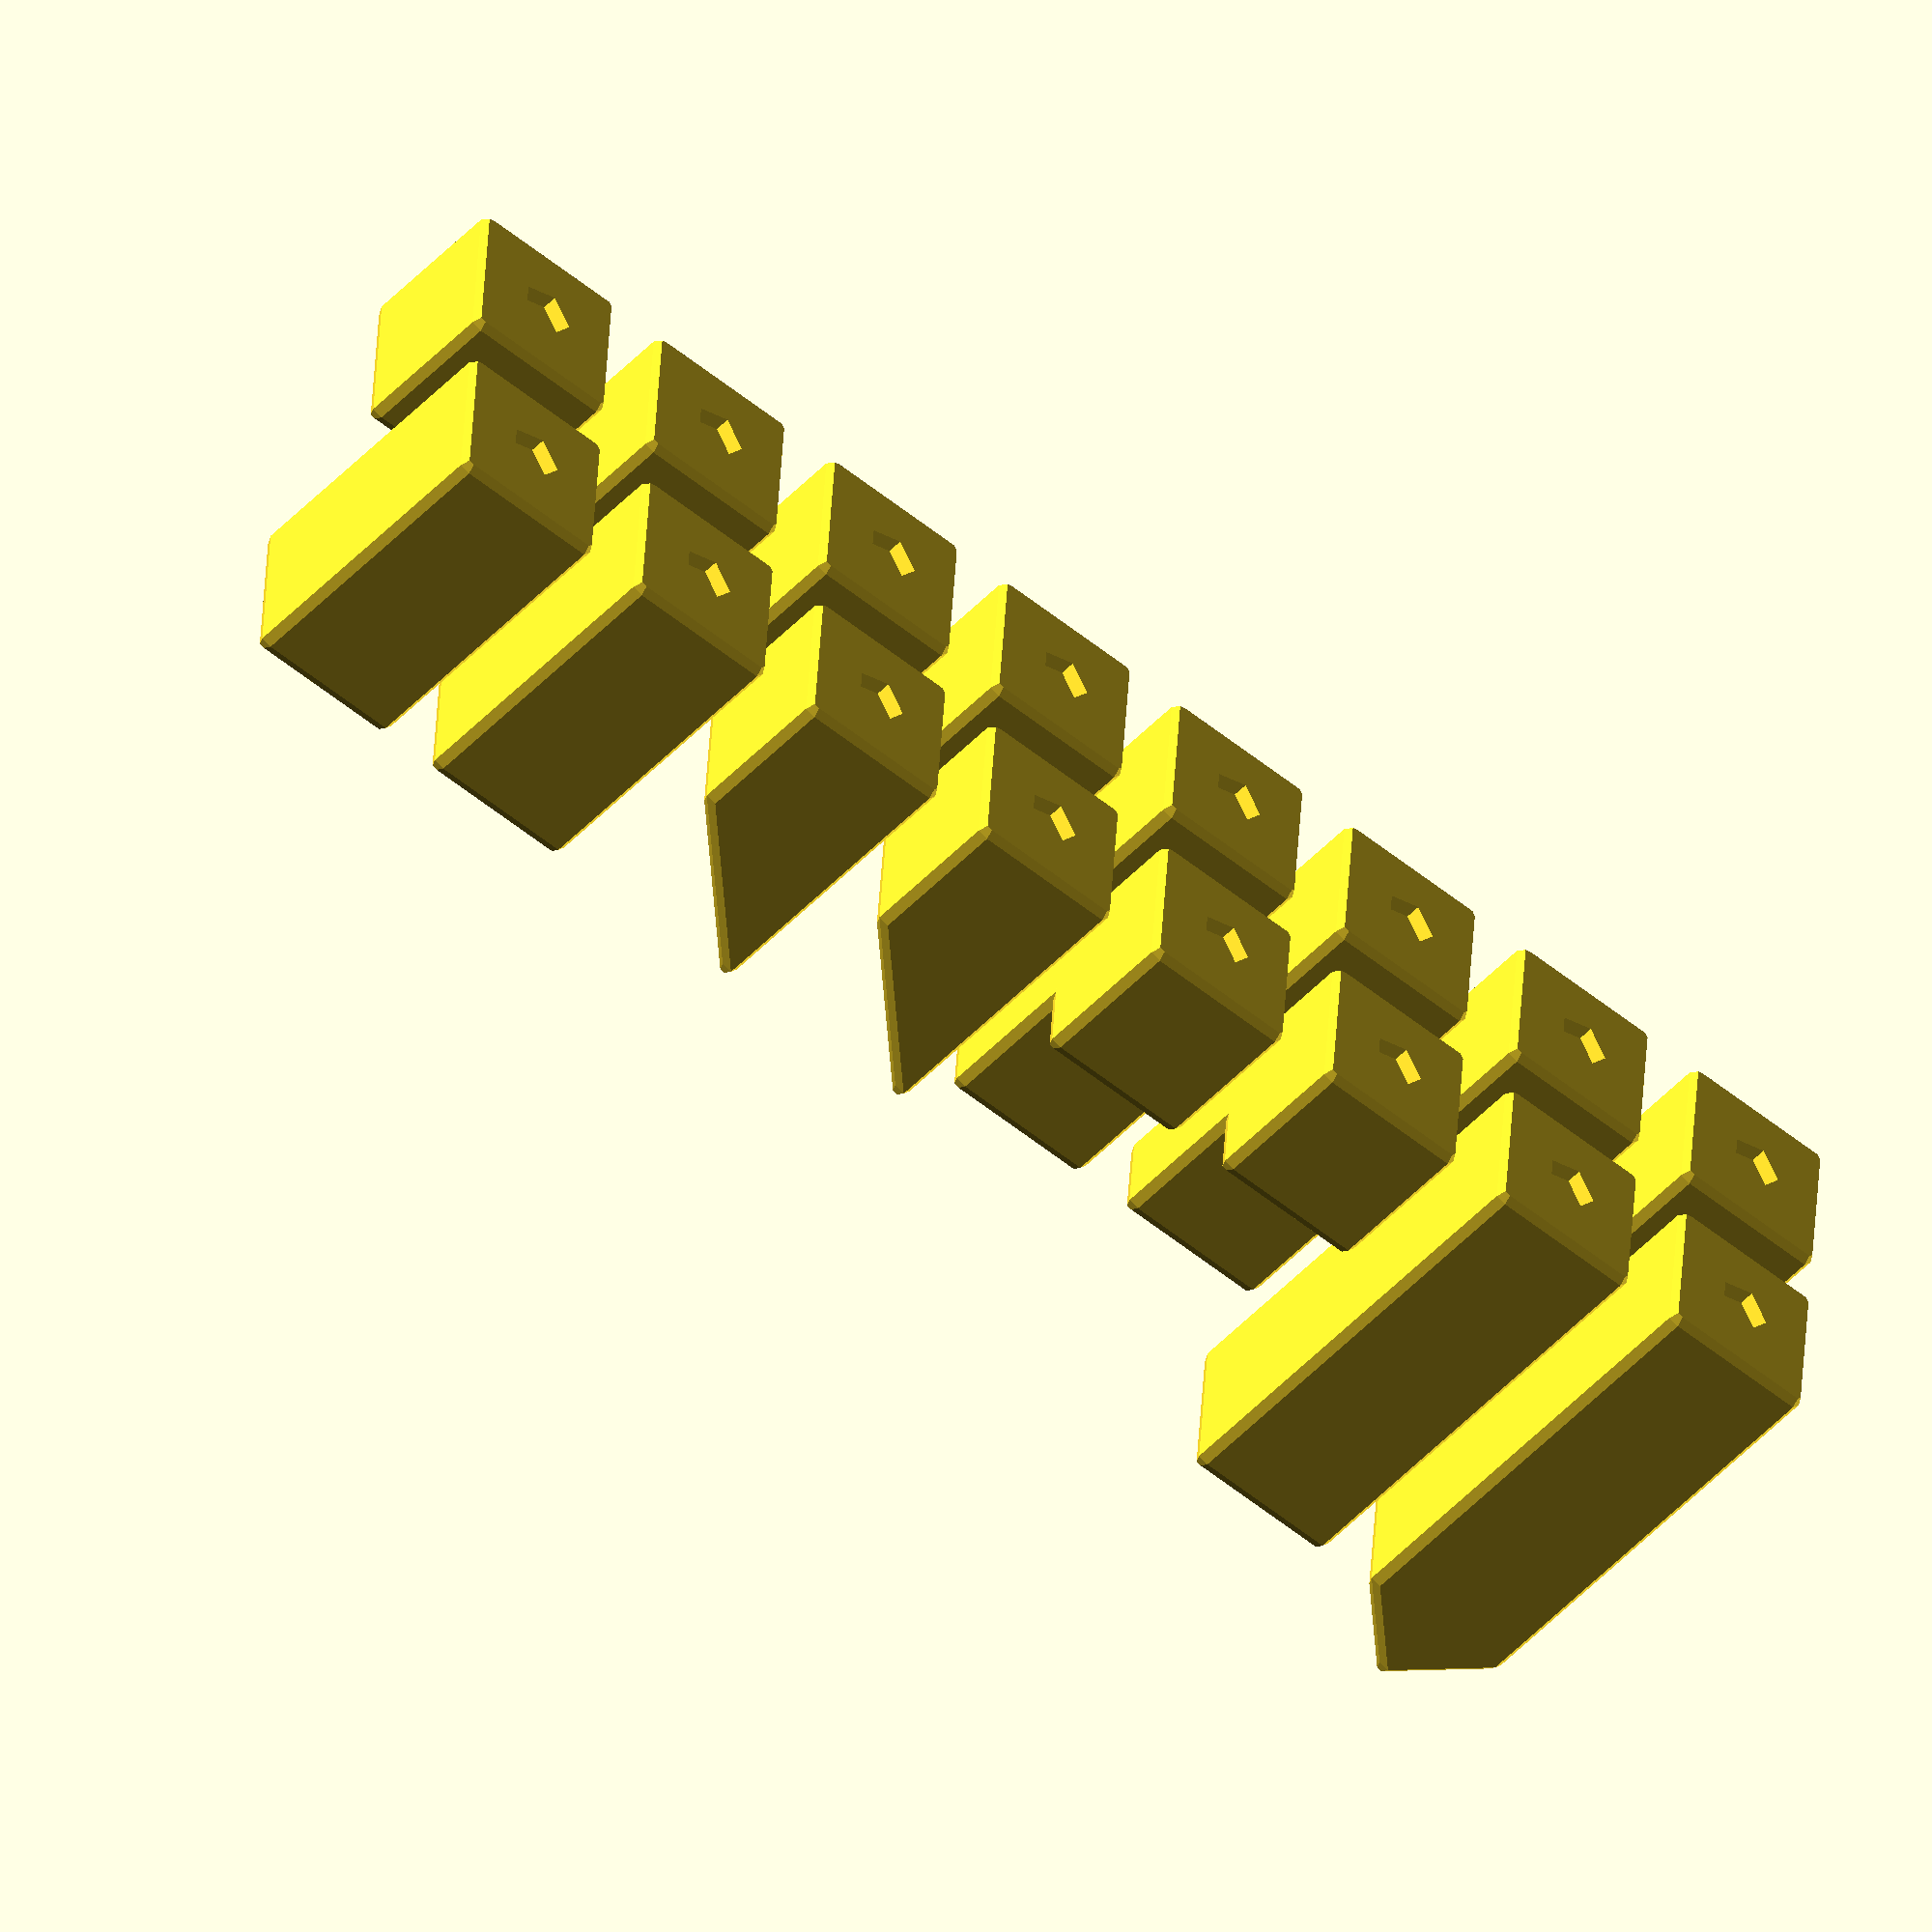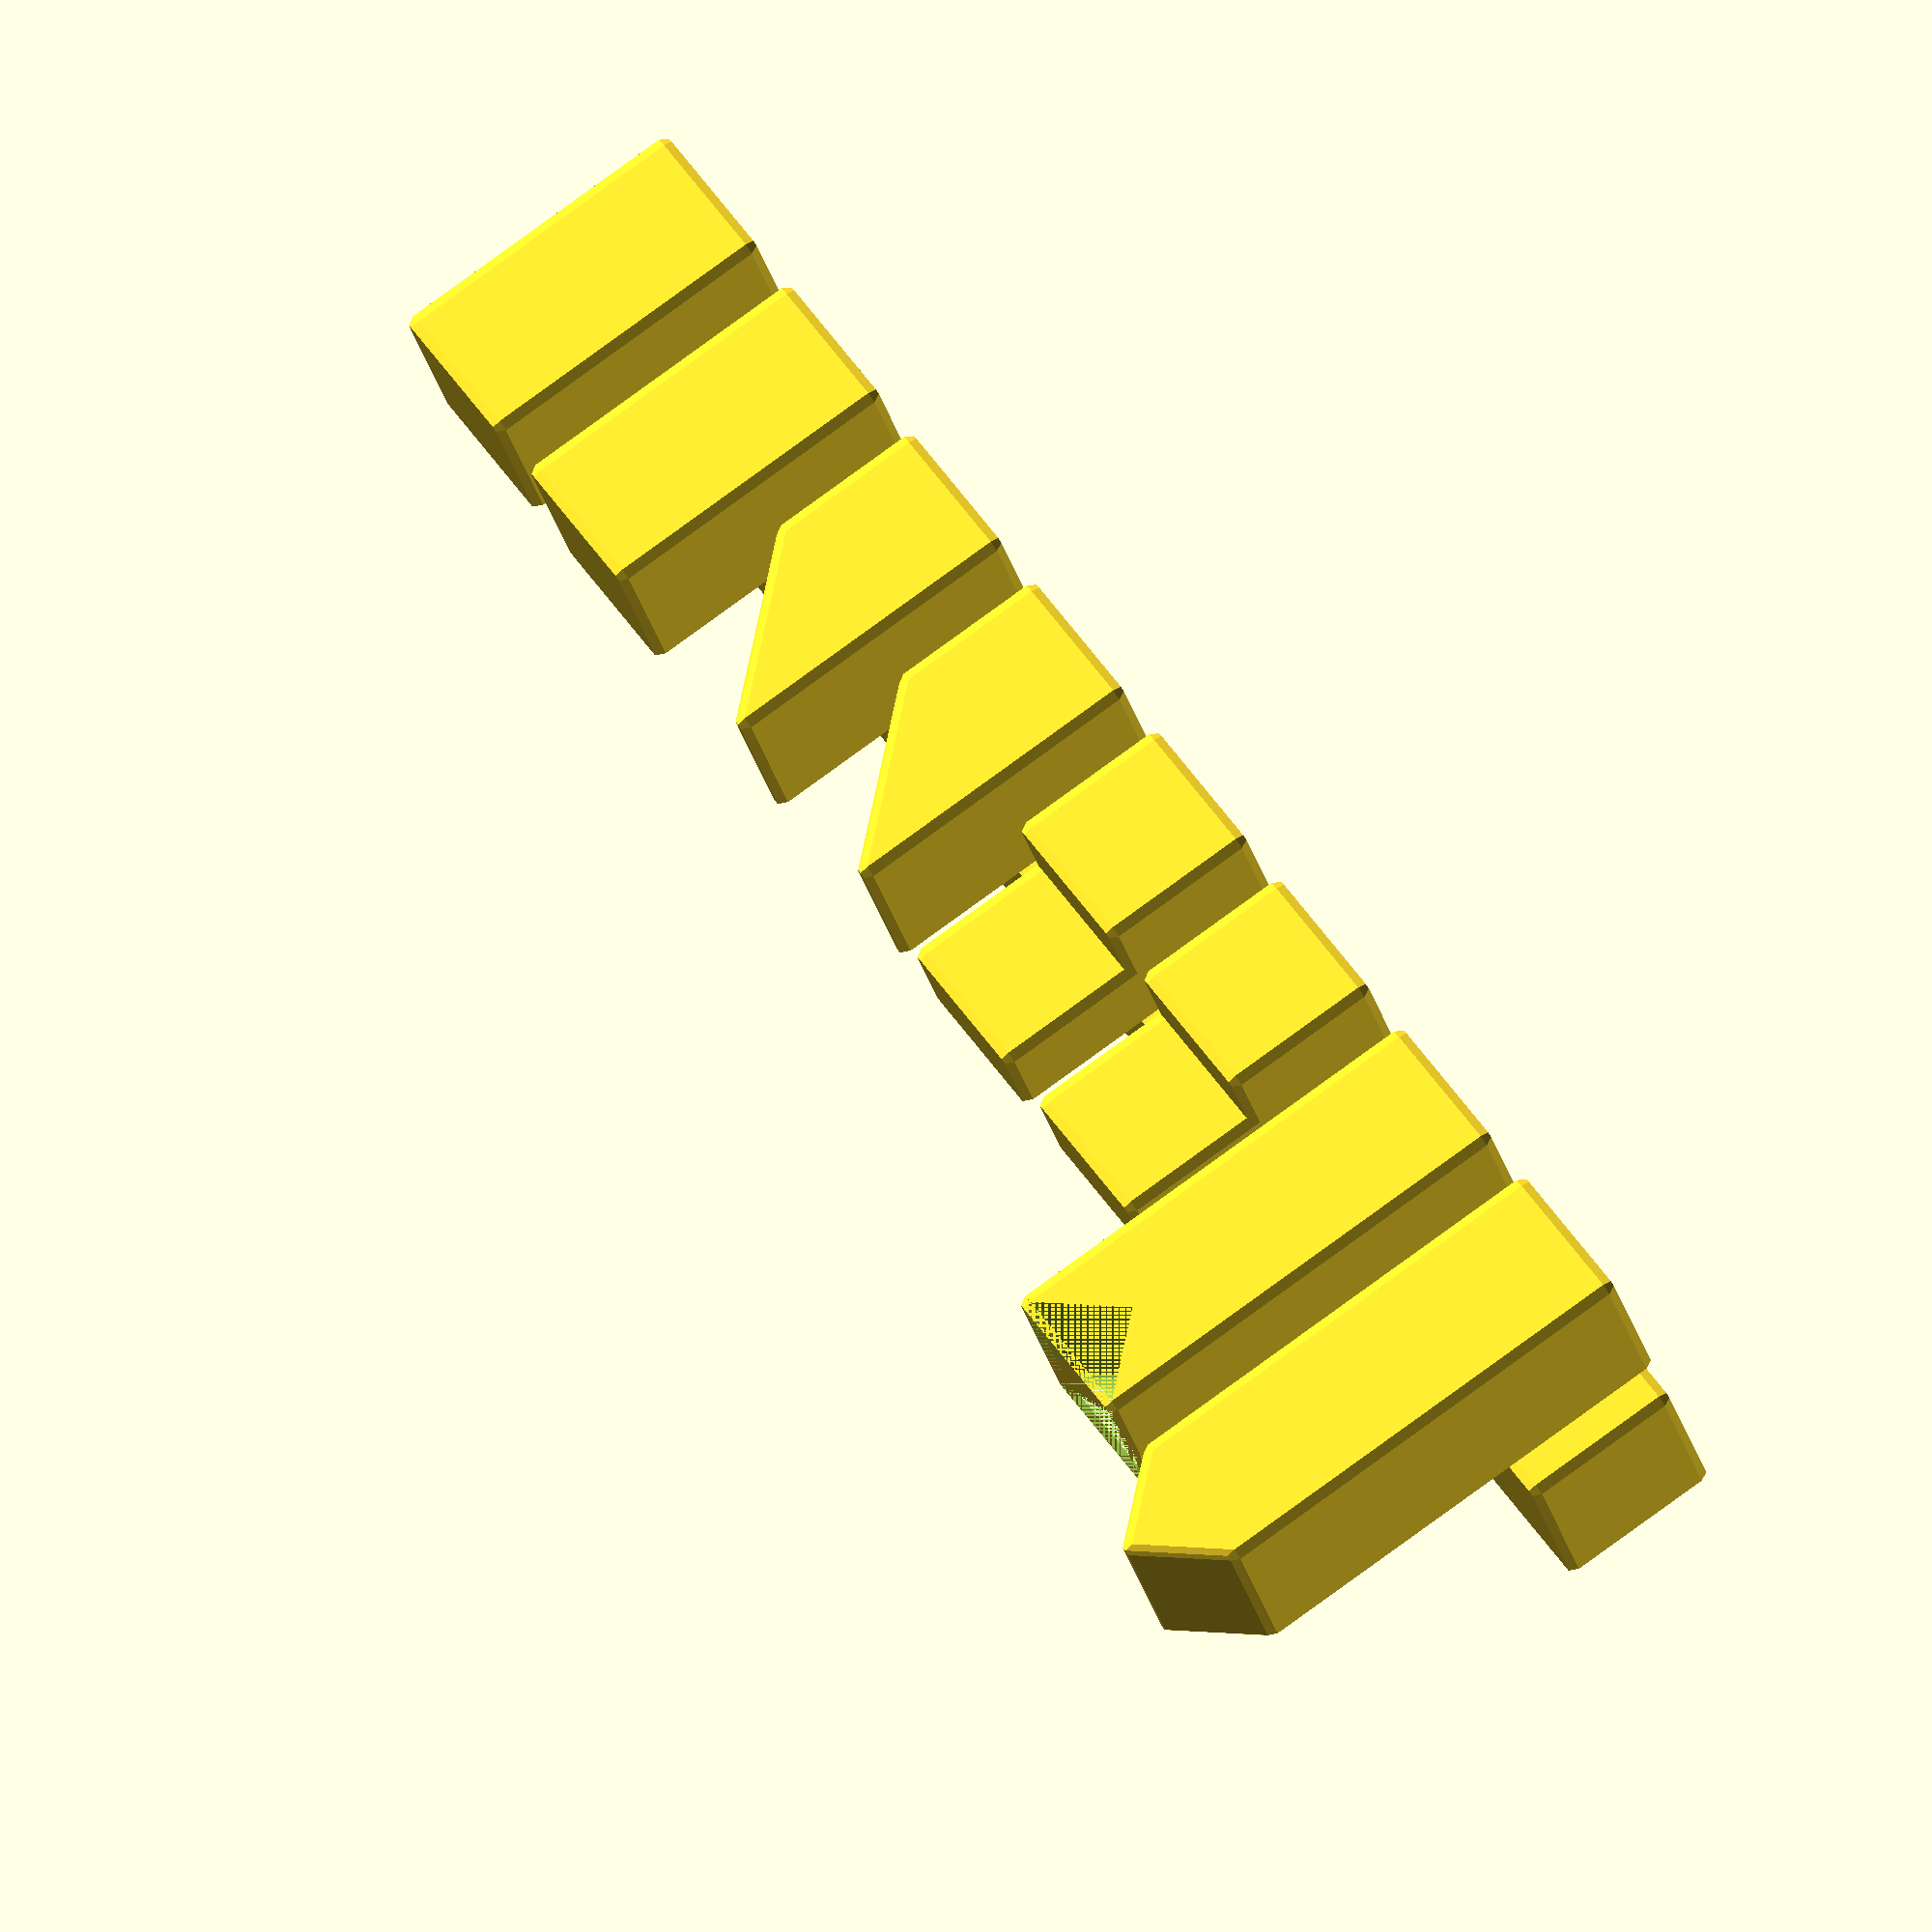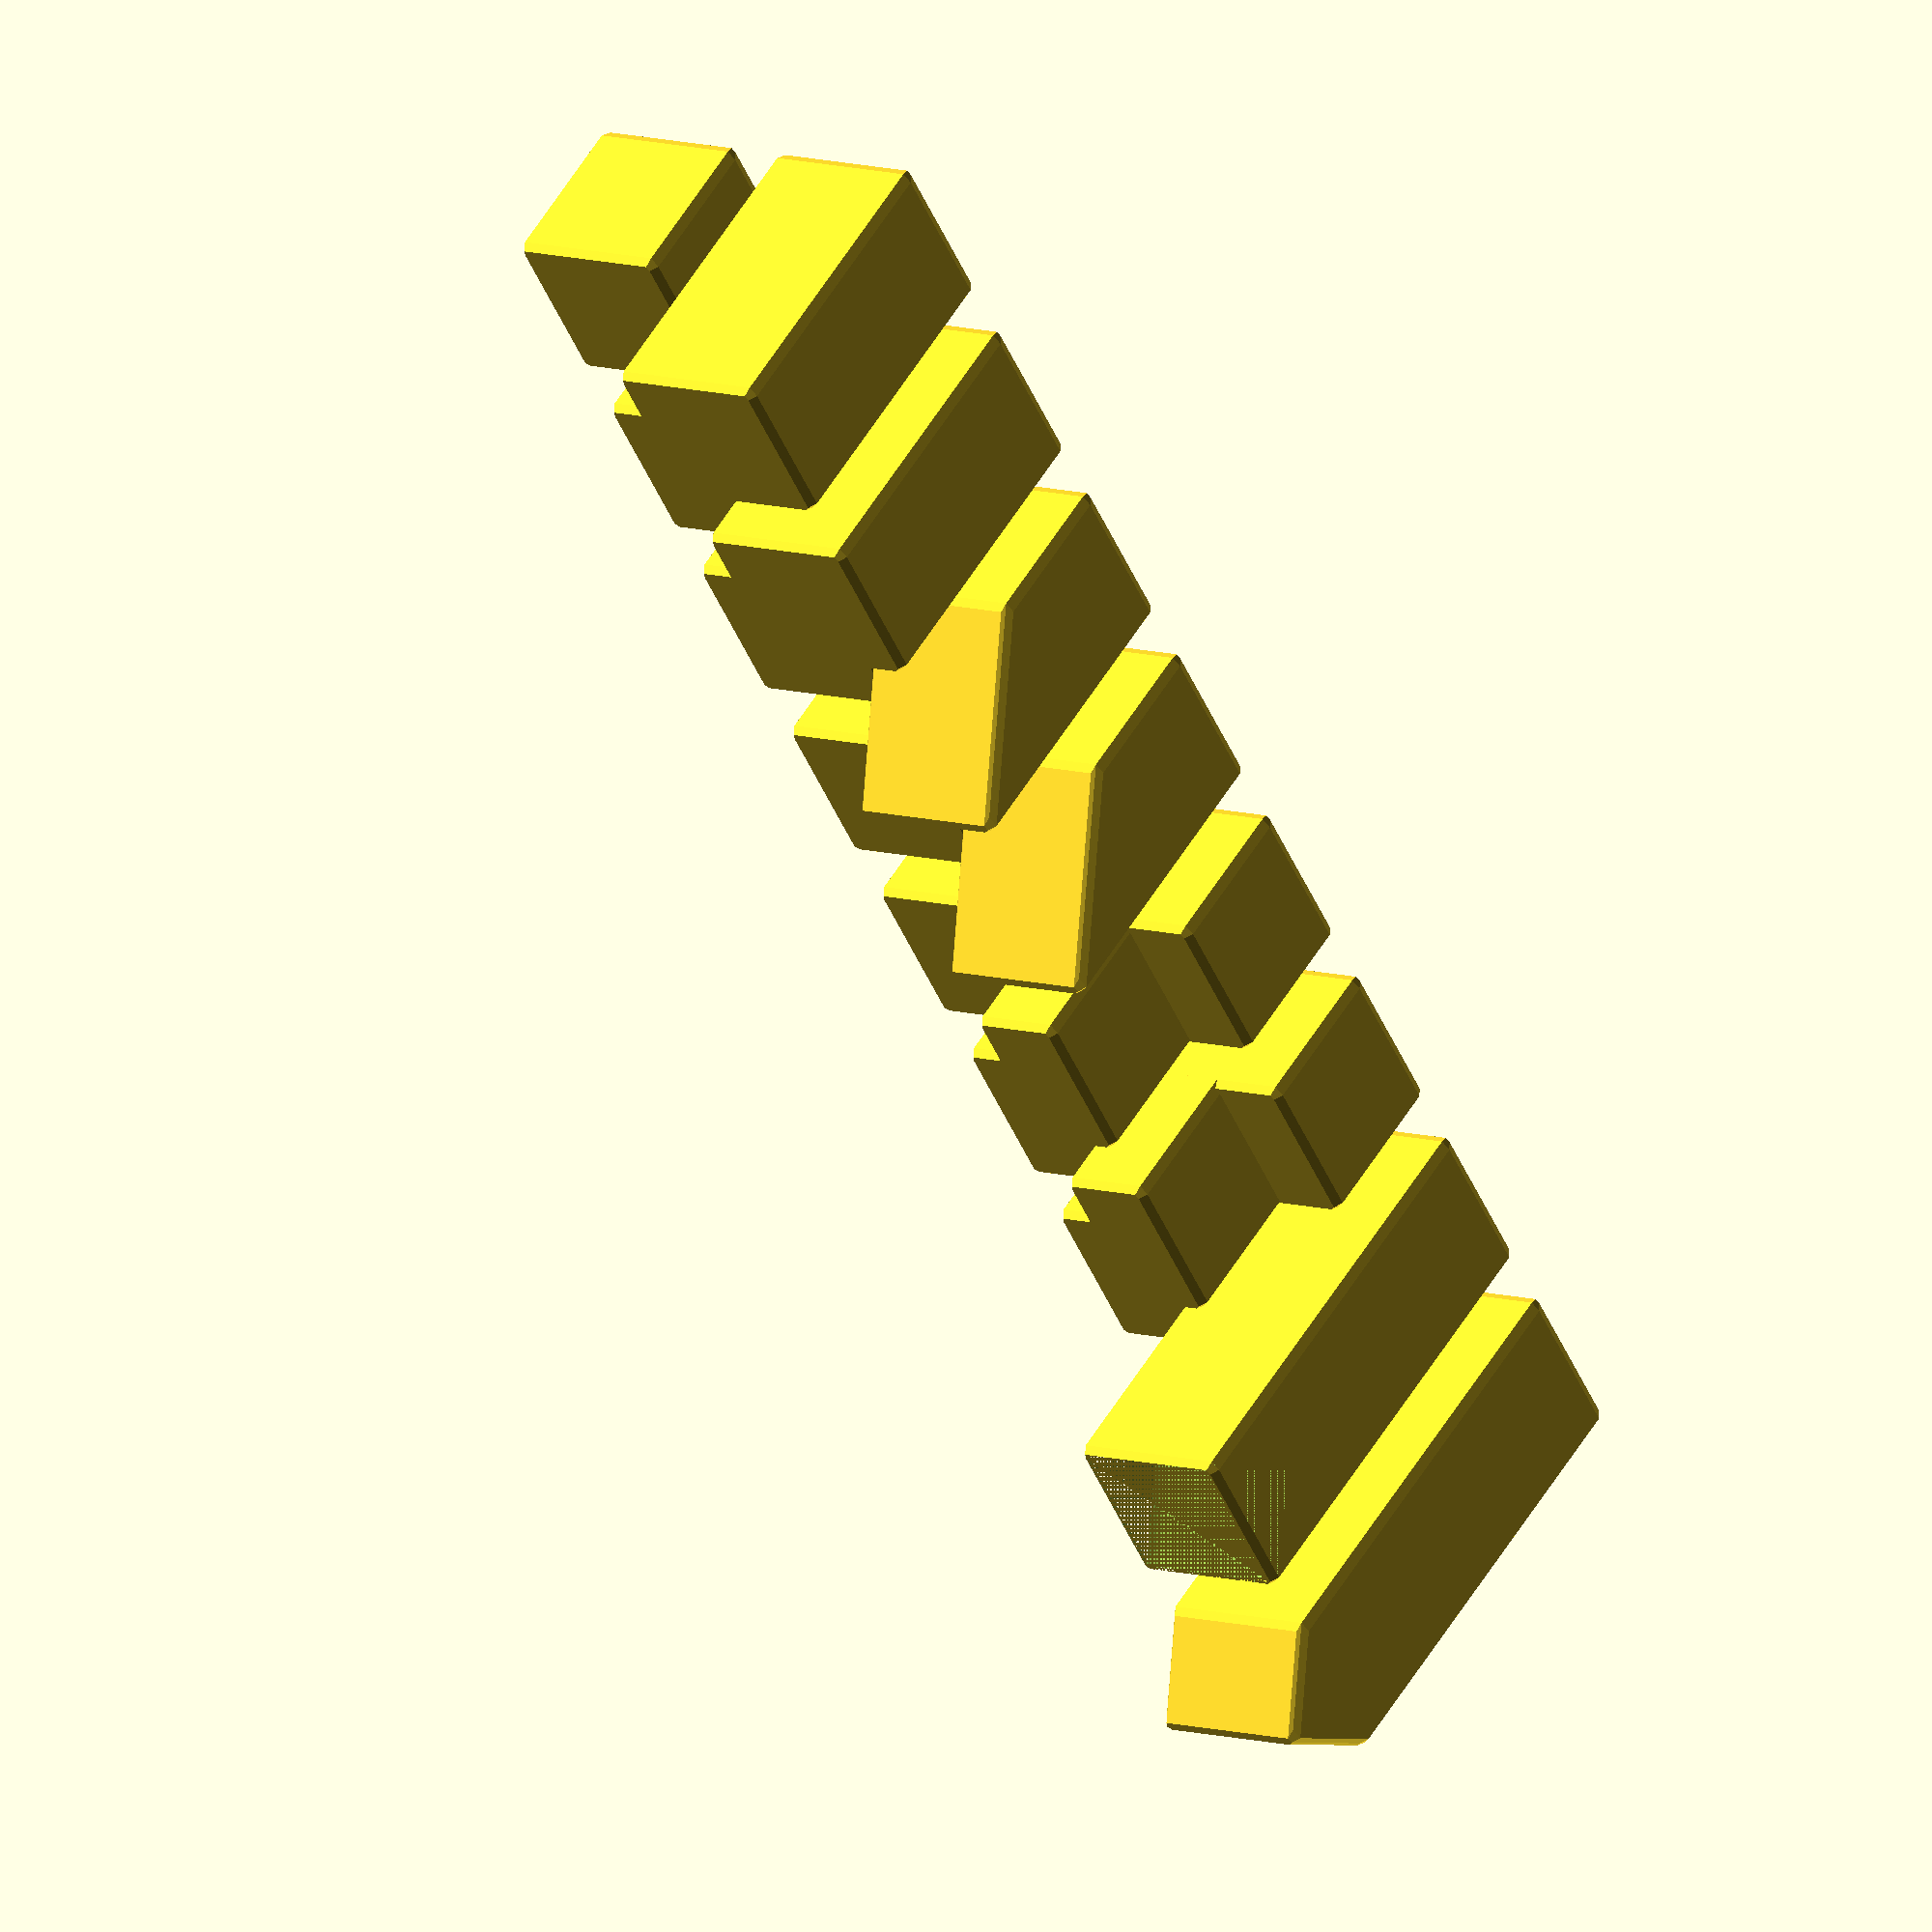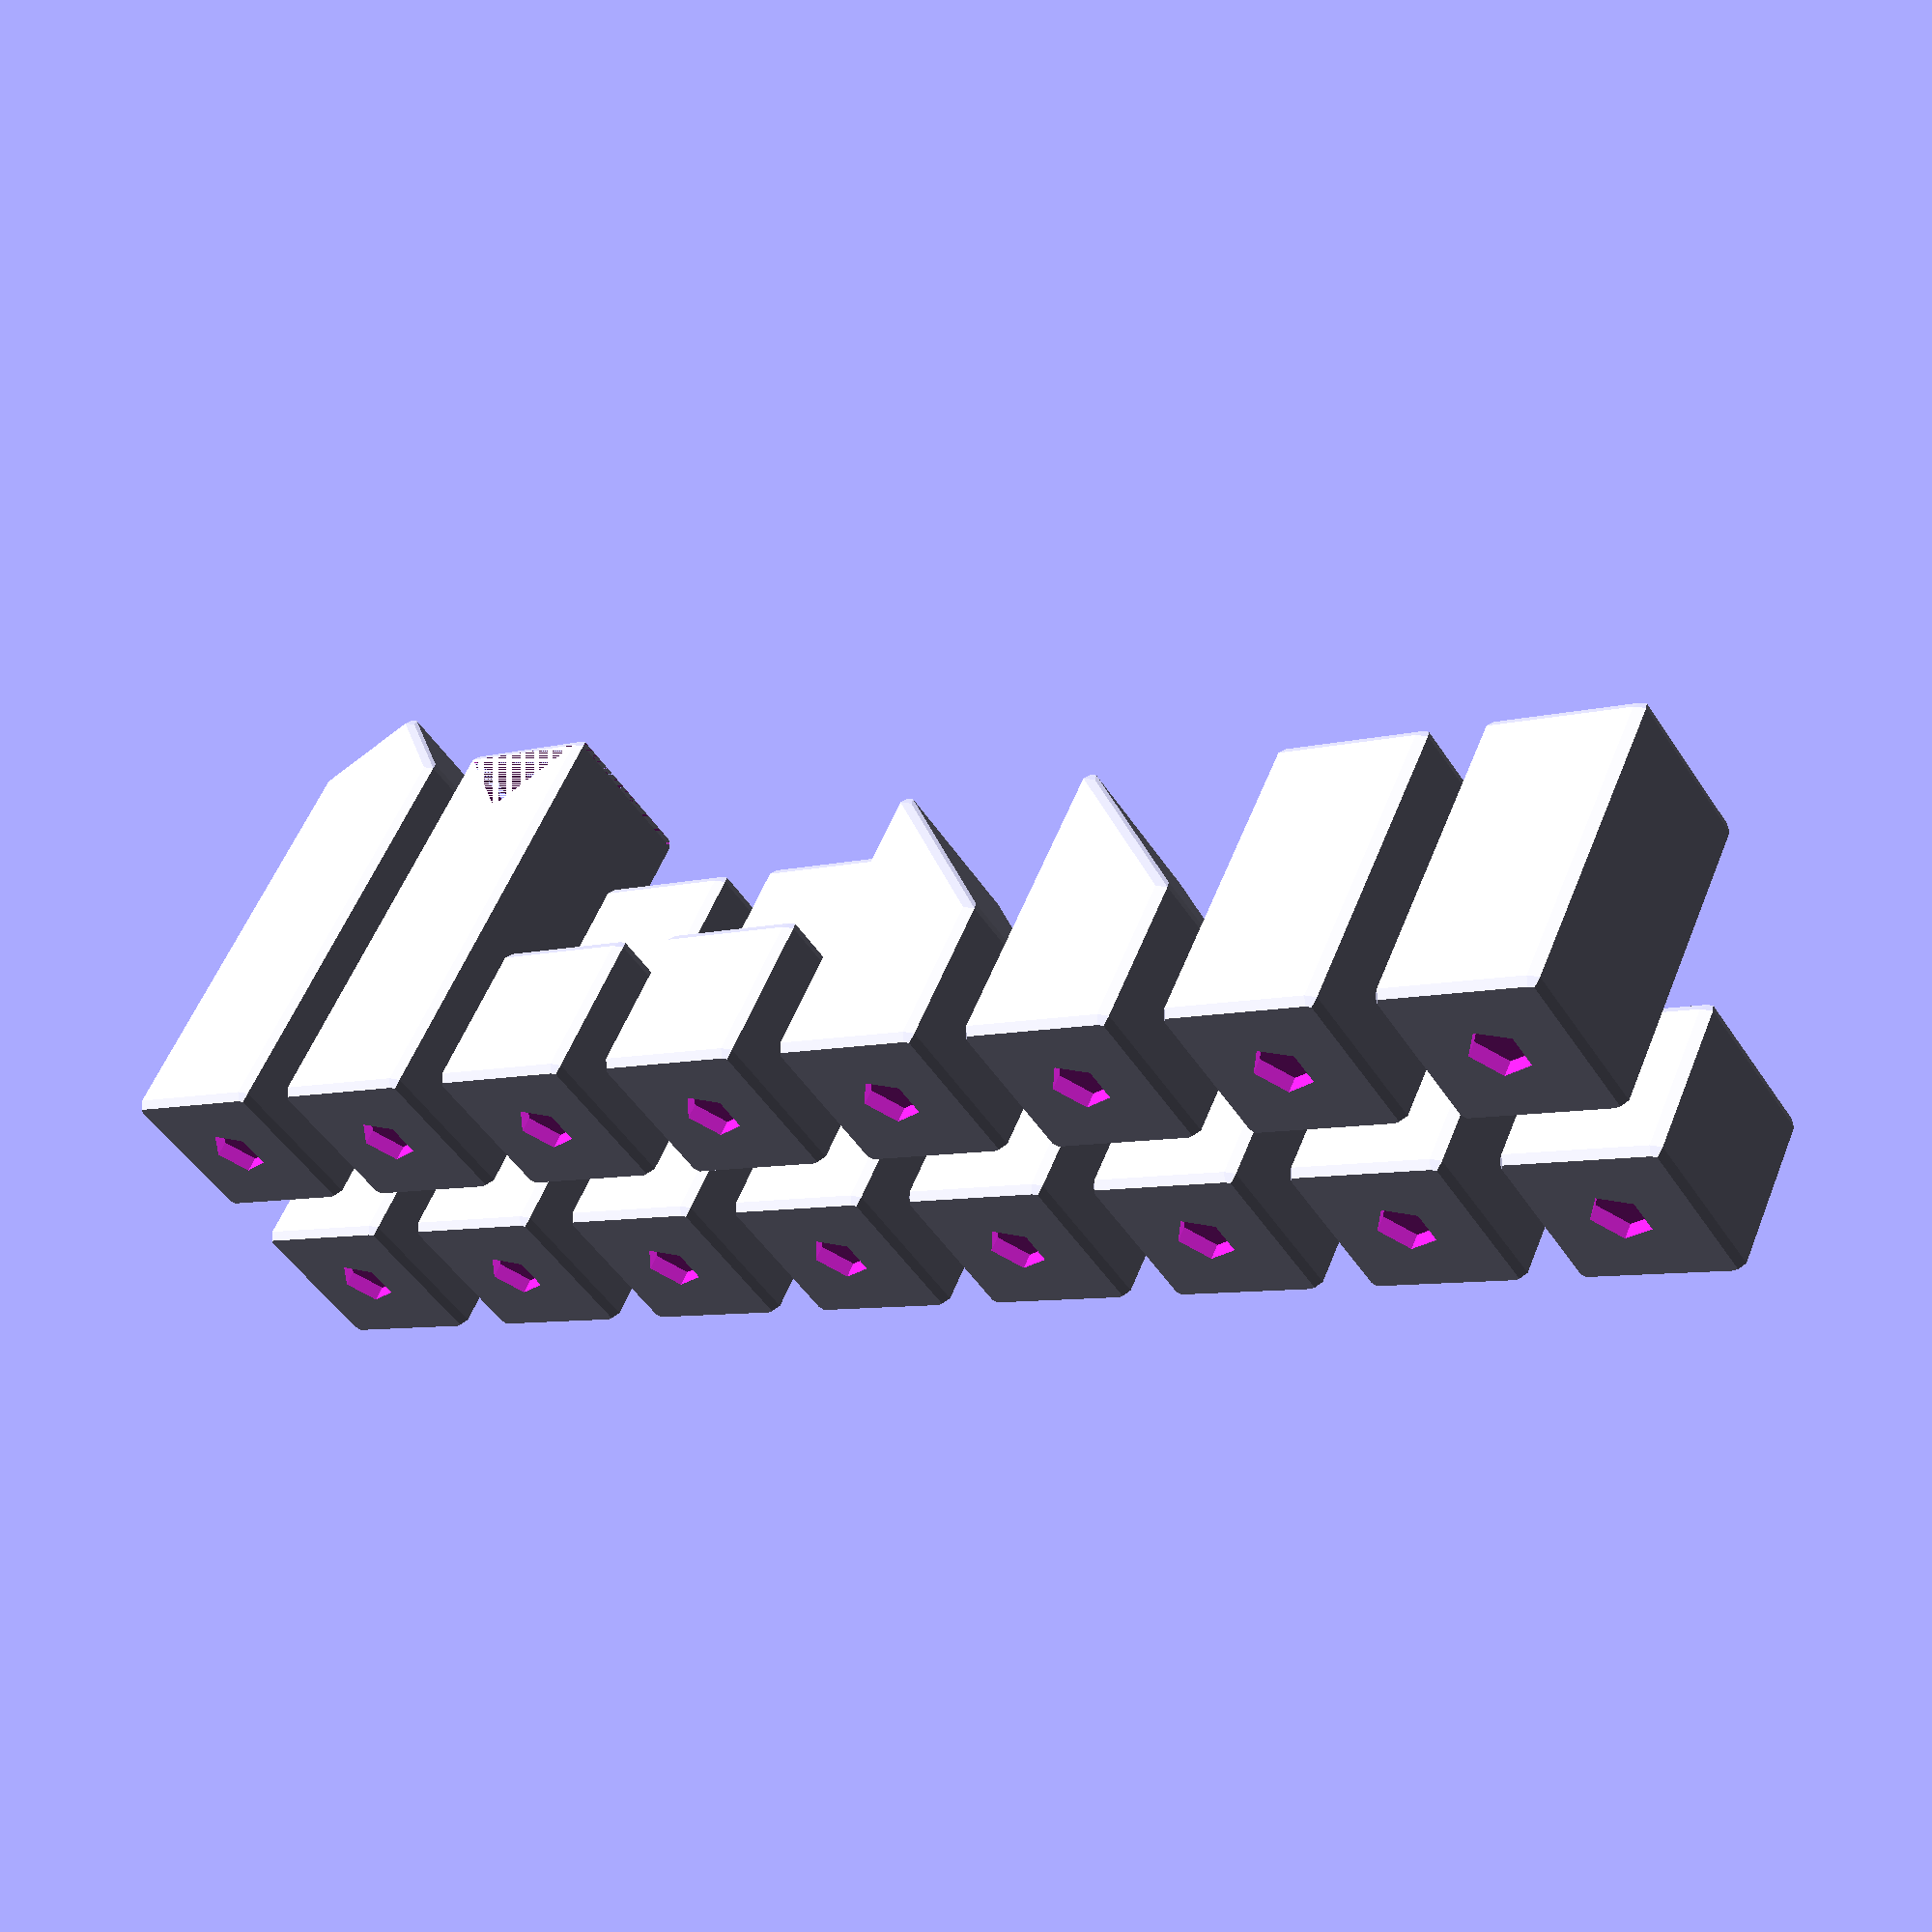
<openscad>
$fn = ($preview ?  5:60 );

scale=15;
r=1;

md = 5.0;
mt = 1.5;

mag_th = mt + 0.25;
mag_dia = md + 1;

module shell(w,p) { // make walls by making whole volume p=points, w=thickness
    difference(){
        hull(){
            for (q=p) { //outside wall
            translate(q) sphere(w);
            }
        }
    translate([scale/2,scale/2,-r])
           cylinder(h=2*mag_th,d=mag_dia,center=true);
    }
}


pawnpoints = scale*[
    [0,0,0],
    [0,1,0],
    [1,1,0],
    [1,0,0],
    [0,0,1],
    [0,1,1],
    [1,1,1],
    [1,0,1]
];

rookpoints  = scale*[
    [0,0,0],
    [0,1,0],
    [1,1,0],
    [1,0,0],
    [0,0,2],
    [0,1,2],
    [1,1,2],
    [1,0,2]
];
bishoppoints = scale*[
    [0,0,0],
    [0,1,0],
    [1,1,0],
    [1,0,0],
    [0,0,1],
    [0,1,1],
    [1,1,2],
    [1,0,2]
];

knight1points = pawnpoints;
knight2points = scale*[
    [0,0,2],
    [0,0.5,2],
    [1,0.5,2],
    [1,0,2],
    [0,0,1],
    [0,0.5,1],
    [1,0.5,1],
    [1,0,1]
];

queen1points = scale*[
    [0,0,0],
    [0,1,0],
    [1,1,0],
    [1,0,0],
    [0,0,3],
    [0,1,3],
    [1,1,3],
    [1,0,3]
];
queen2points = scale*[
    [0.5,0,2.5],
    [0.5,1,2.5],
    [0,0,3],
    [0,1,3],
    [1,1,3],
    [1,0,3]
];

kingpoints = scale*[
    [0,0,0],
    [0,1,0],
    [1,1,0],
    [1,0,0],
    [0,0,3],
    [0,1,3],
    [1,1,3],
    [1,0,3],
    [0.5,0,3.5],
    [0.5,1,3.5],
];

for (p = [1:8]) translate([1.5*scale*p,0,0]) shell(r,pawnpoints);
    
for (p = [1:2]) translate([1.5*scale*p,1.5*scale,0]) shell(r,rookpoints);
    
for (p = [1:2]) translate([3*scale + 1.5*scale*p,1.5*scale,0]) shell(r,bishoppoints);
    
for (p = [1:2]) translate([6*scale + 1.5*scale*p,1.5*scale,0]) {
        shell(r,knight1points);
        shell(r,knight2points);
}

translate([10.5*scale,1.5*scale,0]) difference(){
        shell(r,queen1points);
        shell(r,queen2points);
}

translate([12*scale,1.5*scale,0]) shell(r,kingpoints);
</openscad>
<views>
elev=228.7 azim=356.1 roll=40.7 proj=o view=wireframe
elev=280.2 azim=335.6 roll=53.9 proj=o view=wireframe
elev=305.7 azim=62.9 roll=30.3 proj=o view=wireframe
elev=124.9 azim=214.5 roll=338.6 proj=p view=wireframe
</views>
